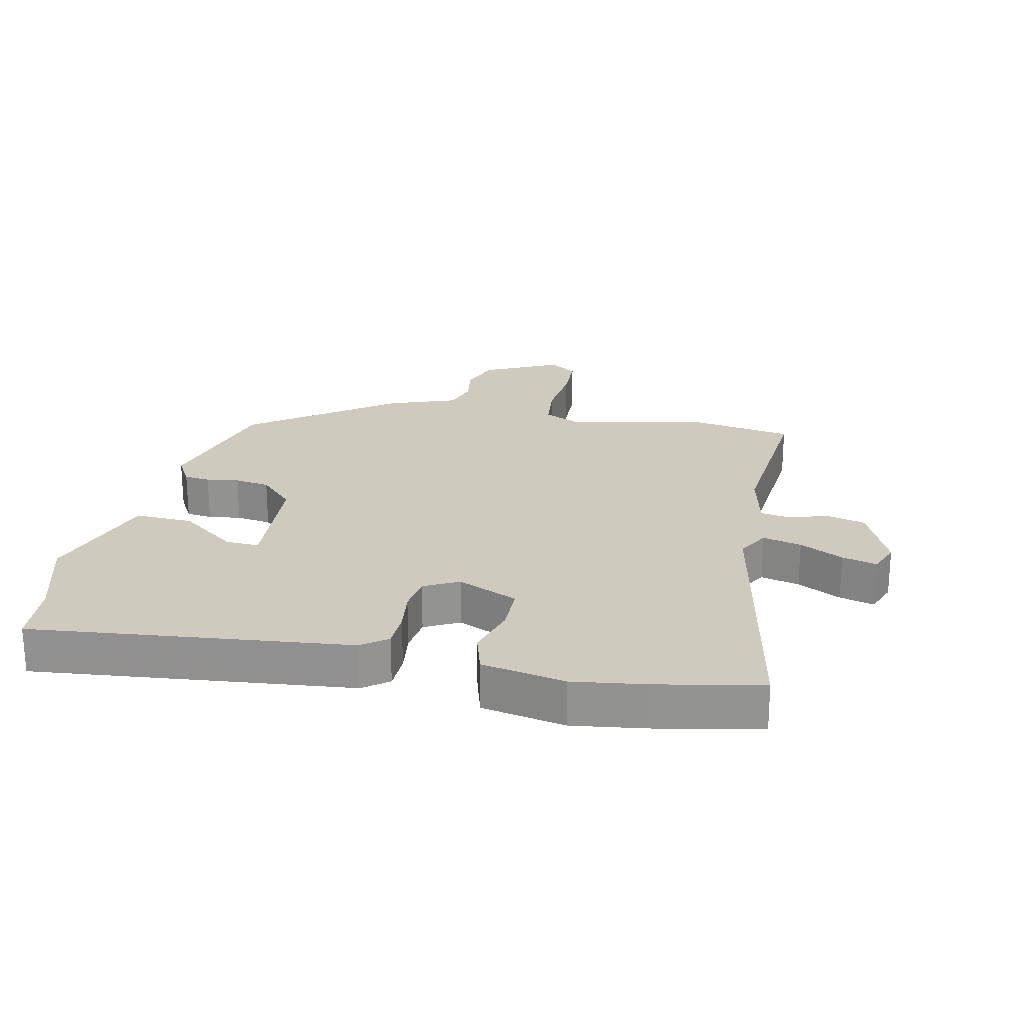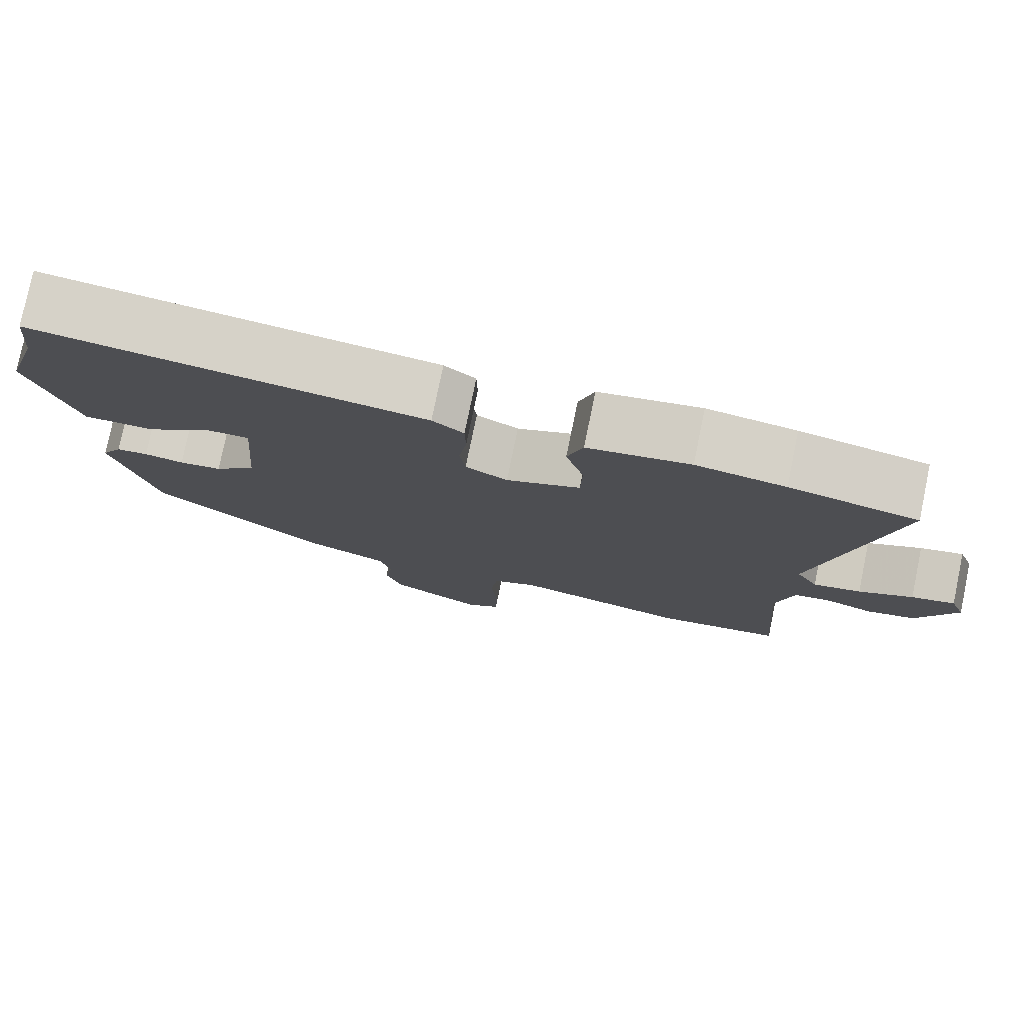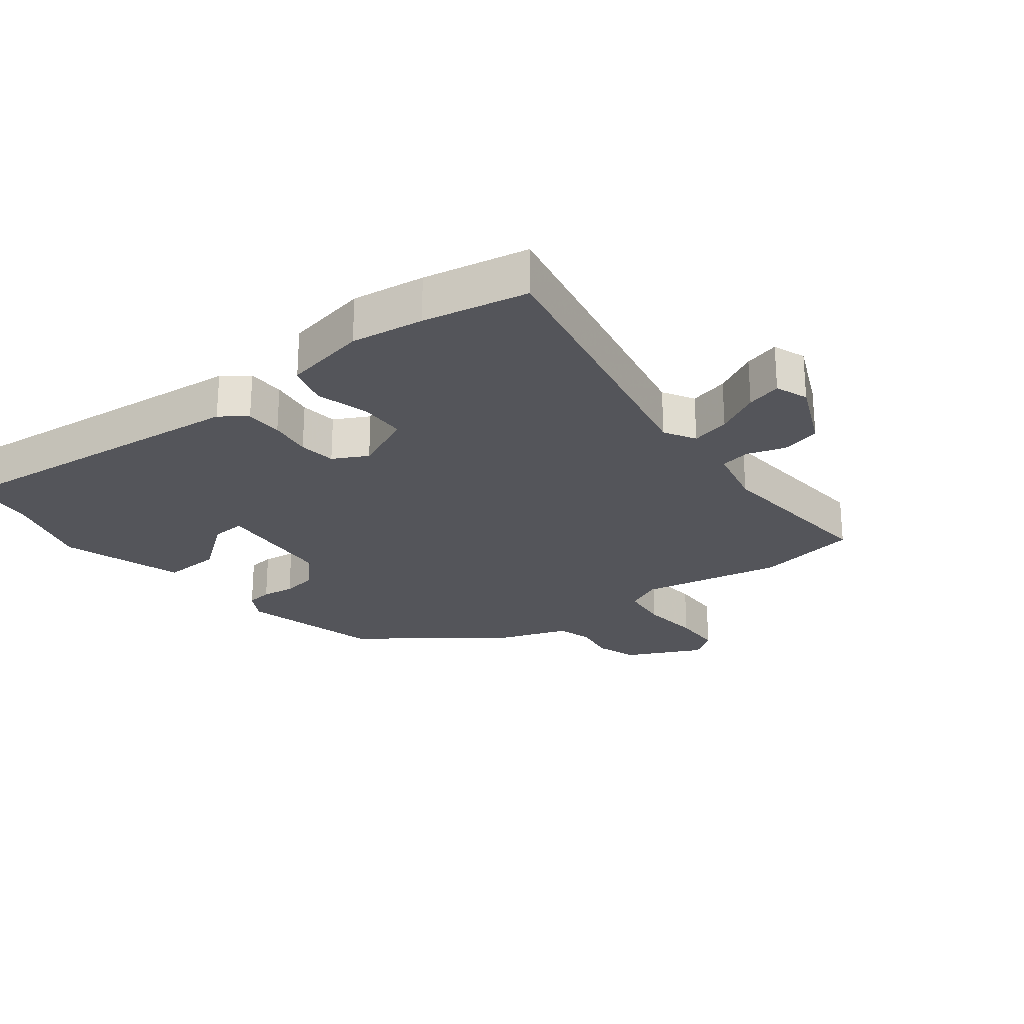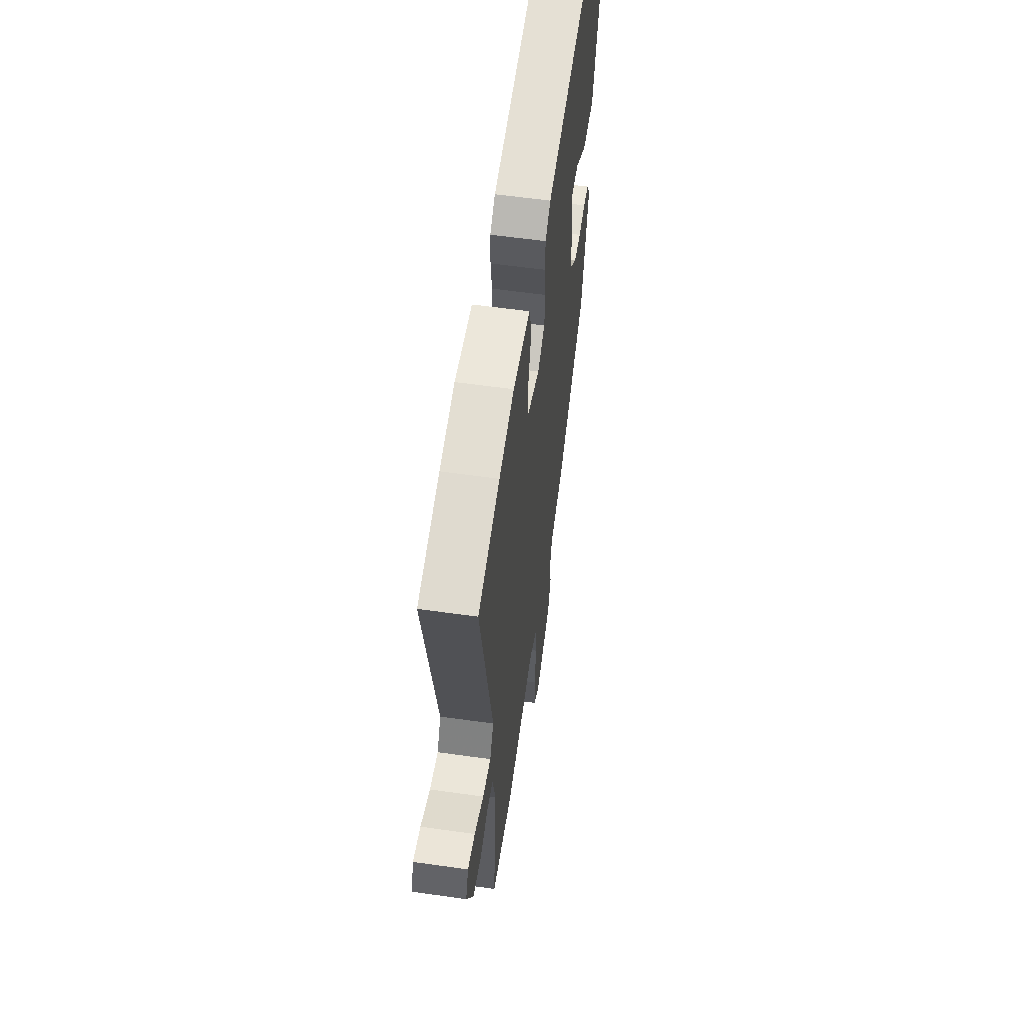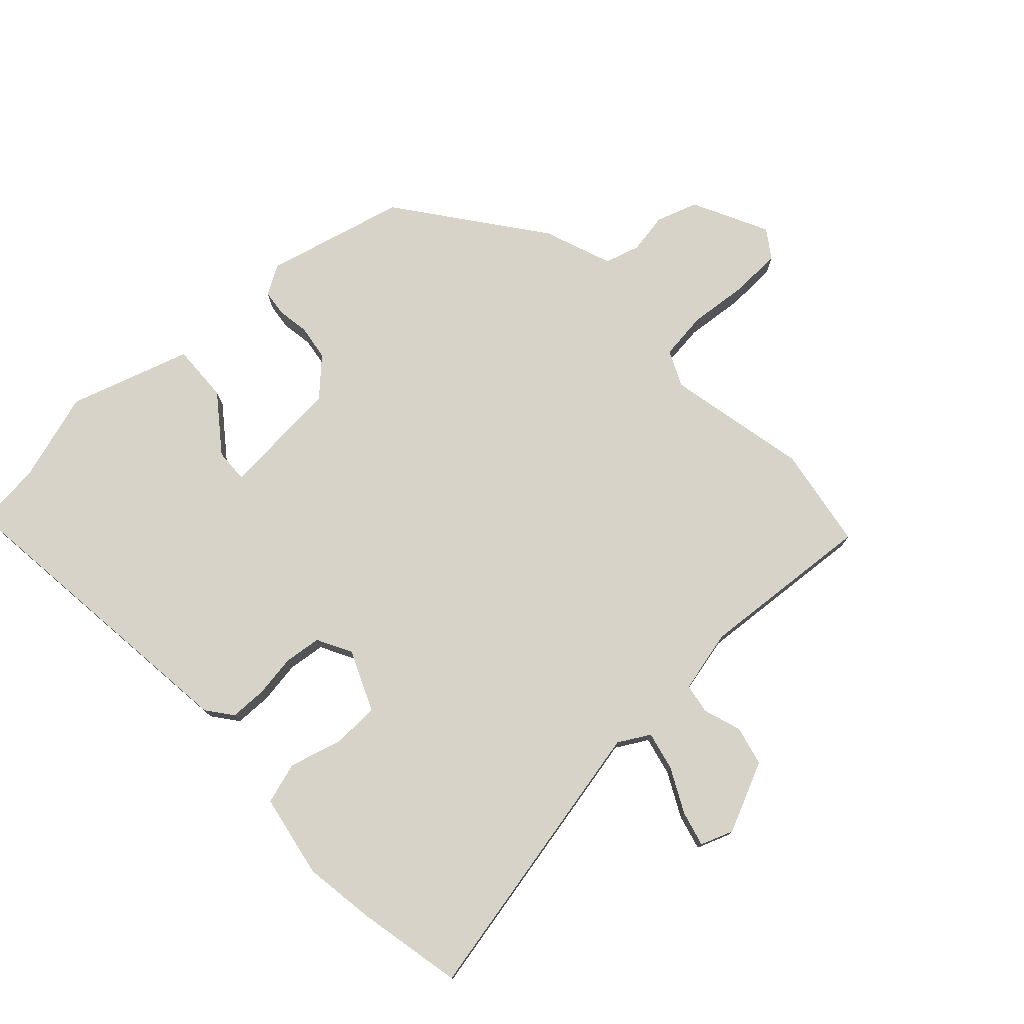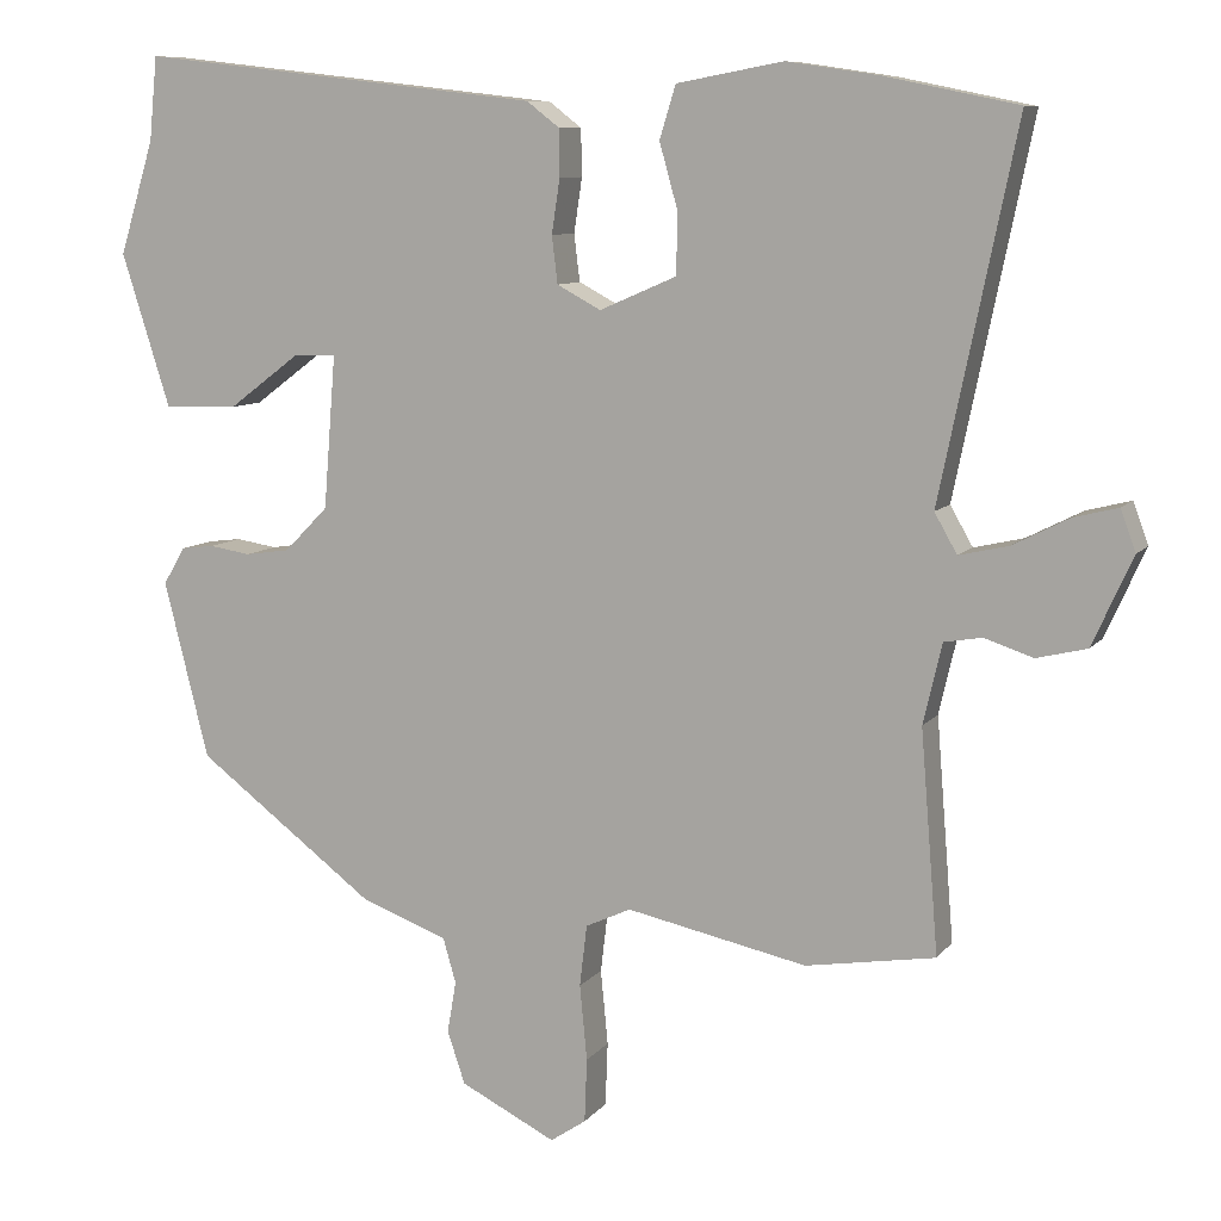
<metadata>
{"format":"obj","ext":"obj","renderer":"f3d","projection":"perspective","resolution":1024,"background":"white","views":[{"elev":23.2,"azim":12.7,"up":"+Y"},{"elev":78.1,"azim":11.7,"up":"+Z"},{"elev":-24.9,"azim":38.3,"up":"+Y"},{"elev":58.6,"azim":98.3,"up":"+Z"},{"elev":76.5,"azim":47.2,"up":"+Y"},{"elev":9.0,"azim":21.4,"up":"+Z"}]}
</metadata>
<code>
v -0.506 0.07 0.442
v -0.496 0.07 0.545
v 0.001 0.07 0.488
v 0.041 0.07 0.457
v 0.042 0.07 0.399
v 0.032 0.07 0.332
v 0.039 0.07 0.274
v 0.093 0.07 0.245
v 0.188 0.07 0.286
v 0.19 0.07 0.36
v 0.167 0.07 0.442
v 0.187 0.07 0.507
v 0.318 0.07 0.531
v 0.432 0.07 0.514
v 0.596 0.07 0.48
v 0.502 0.07 0.025
v 0.53 0.07 -0.024
v 0.591 0.07 -0.01
v 0.66 0.07 0.025
v 0.715 0.07 0.039
v 0.734 0.07 -0.012
v 0.684 0.07 -0.122
v 0.622 0.07 -0.137
v 0.562 0.07 -0.117
v 0.515 0.07 -0.125
v 0.492 0.07 -0.224
v 0.514 0.07 -0.498
v 0.354 0.07 -0.524
v 0.131 0.07 -0.477
v 0.075 0.07 -0.503
v 0.066 0.07 -0.579
v 0.075 0.07 -0.672
v 0.072 0.07 -0.751
v 0.028 0.07 -0.781
v -0.09 0.07 -0.722
v -0.112 0.07 -0.657
v -0.101 0.07 -0.593
v -0.117 0.07 -0.538
v -0.224 0.07 -0.498
v -0.445 0.07 -0.331
v -0.5 0.07 -0.112
v -0.473 0.07 -0.066
v -0.432 0.07 -0.061
v -0.381 0.07 -0.069
v -0.326 0.07 -0.061
v -0.272 0.07 -0.006
v -0.257 0.07 0.183
v -0.31 0.07 0.181
v -0.398 0.07 0.115
v -0.489 0.07 0.112
v -0.549 0.07 0.302
v -0.506 0 0.442
v -0.496 0 0.545
v 0.001 0 0.488
v 0.041 0 0.457
v 0.042 0 0.399
v 0.032 0 0.332
v 0.039 0 0.274
v 0.093 0 0.245
v 0.188 0 0.286
v 0.19 0 0.36
v 0.167 0 0.442
v 0.187 0 0.507
v 0.318 0 0.531
v 0.432 0 0.514
v 0.596 0 0.48
v 0.502 0 0.025
v 0.53 0 -0.024
v 0.591 0 -0.01
v 0.66 0 0.025
v 0.715 0 0.039
v 0.734 0 -0.012
v 0.684 0 -0.122
v 0.622 0 -0.137
v 0.562 0 -0.117
v 0.515 0 -0.125
v 0.492 0 -0.224
v 0.514 0 -0.498
v 0.354 0 -0.524
v 0.131 0 -0.477
v 0.075 0 -0.503
v 0.066 0 -0.579
v 0.075 0 -0.672
v 0.072 0 -0.751
v 0.028 0 -0.781
v -0.09 0 -0.722
v -0.112 0 -0.657
v -0.101 0 -0.593
v -0.117 0 -0.538
v -0.224 0 -0.498
v -0.445 0 -0.331
v -0.5 0 -0.112
v -0.473 0 -0.066
v -0.432 0 -0.061
v -0.381 0 -0.069
v -0.326 0 -0.061
v -0.272 0 -0.006
v -0.257 0 0.183
v -0.31 0 0.181
v -0.398 0 0.115
v -0.489 0 0.112
v -0.549 0 0.302
f 48 49 50 51
f 47 48 51 1
f 41 42 43 44
f 41 44 45
f 38 39 40 41
f 38 41 45
f 34 35 36 37
f 34 37 38
f 31 32 33 34
f 30 31 34 38
f 29 30 38 45
f 26 27 28 29
f 25 26 29 45
f 21 22 23 24
f 18 19 20 21
f 17 18 21 24
f 16 17 24 25
f 14 15 16
f 10 11 12 13
f 9 10 13 14
f 3 4 5 6
f 3 6 7
f 47 1 2 3
f 46 47 3 7
f 9 14 16 25
f 8 9 25 45
f 7 8 45 46
f 102 101 100 99
f 52 102 99 98
f 95 94 93 92
f 96 95 92
f 92 91 90 89
f 96 92 89
f 88 87 86 85
f 89 88 85
f 85 84 83 82
f 89 85 82 81
f 96 89 81 80
f 80 79 78 77
f 96 80 77 76
f 75 74 73 72
f 72 71 70 69
f 75 72 69 68
f 76 75 68 67
f 67 66 65
f 64 63 62 61
f 65 64 61 60
f 57 56 55 54
f 58 57 54
f 54 53 52 98
f 58 54 98 97
f 76 67 65 60
f 96 76 60 59
f 97 96 59 58
f 1 52 53 2
f 2 53 54 3
f 3 54 55 4
f 4 55 56 5
f 5 56 57 6
f 6 57 58 7
f 7 58 59 8
f 8 59 60 9
f 9 60 61 10
f 10 61 62 11
f 11 62 63 12
f 12 63 64 13
f 13 64 65 14
f 14 65 66 15
f 15 66 67 16
f 16 67 68 17
f 17 68 69 18
f 18 69 70 19
f 19 70 71 20
f 20 71 72 21
f 21 72 73 22
f 22 73 74 23
f 23 74 75 24
f 24 75 76 25
f 25 76 77 26
f 26 77 78 27
f 27 78 79 28
f 28 79 80 29
f 29 80 81 30
f 30 81 82 31
f 31 82 83 32
f 32 83 84 33
f 33 84 85 34
f 34 85 86 35
f 35 86 87 36
f 36 87 88 37
f 37 88 89 38
f 38 89 90 39
f 39 90 91 40
f 40 91 92 41
f 41 92 93 42
f 42 93 94 43
f 43 94 95 44
f 44 95 96 45
f 45 96 97 46
f 46 97 98 47
f 47 98 99 48
f 48 99 100 49
f 49 100 101 50
f 50 101 102 51
f 51 102 52 1

</code>
